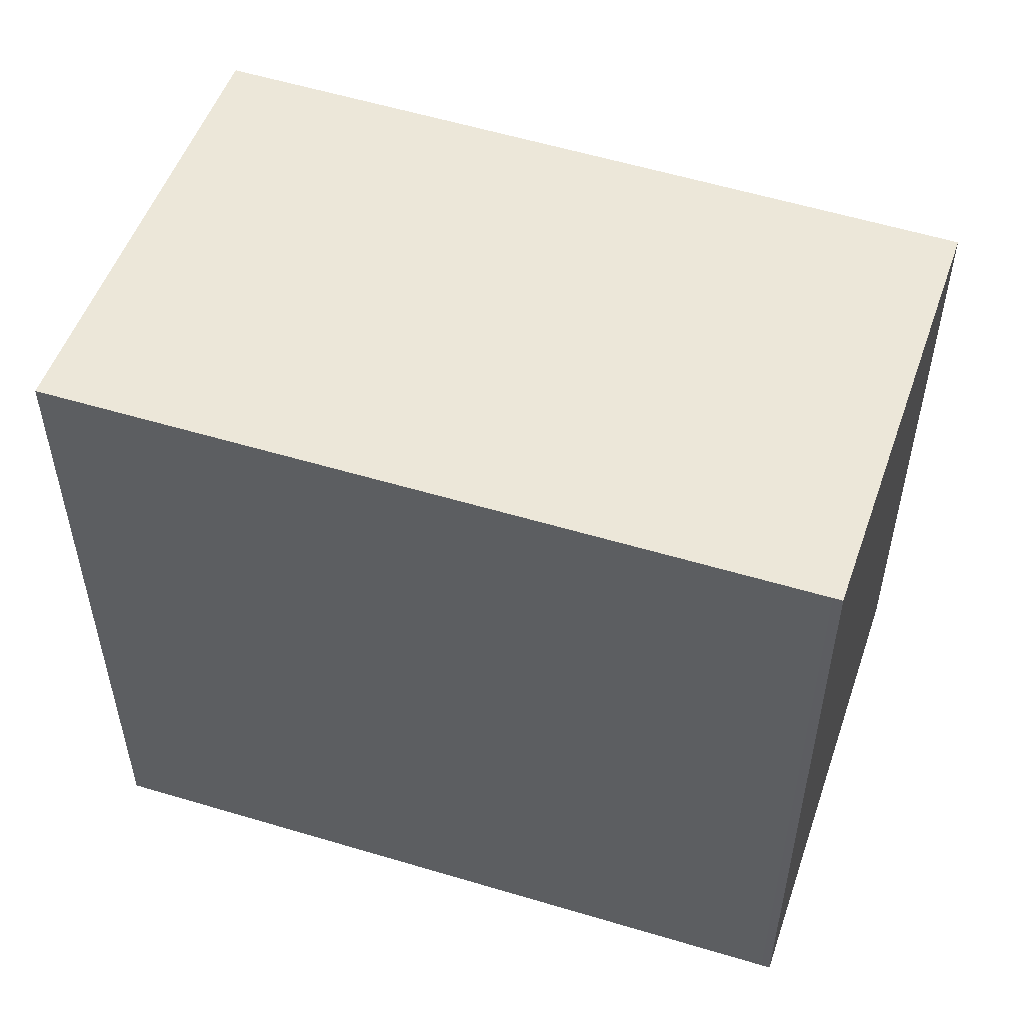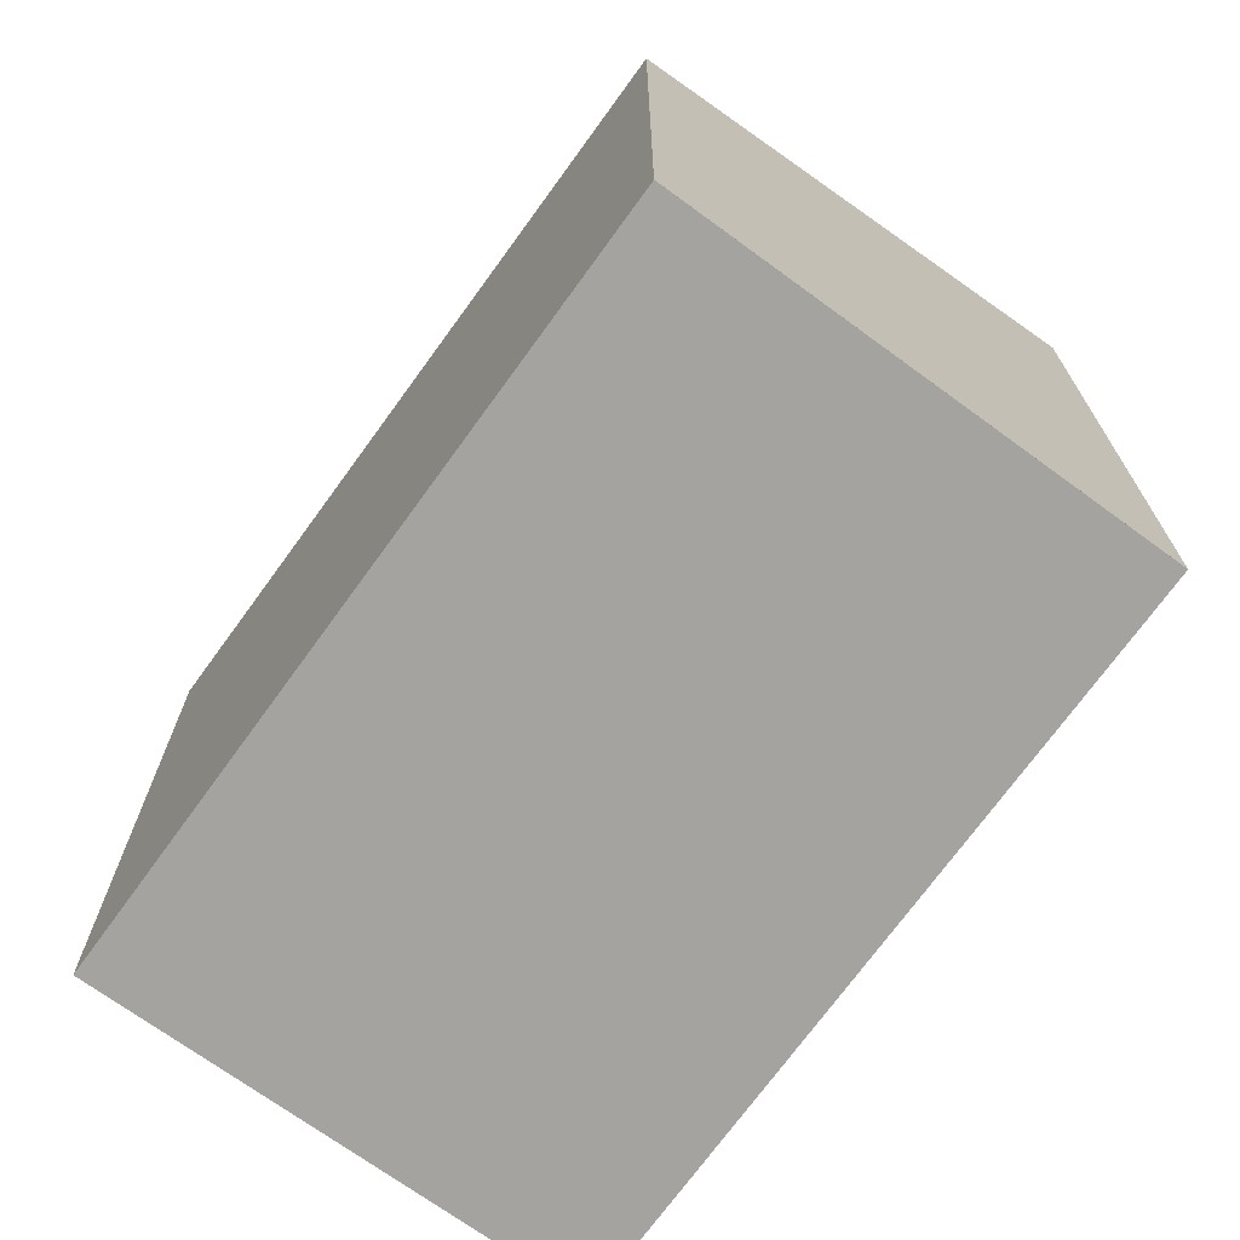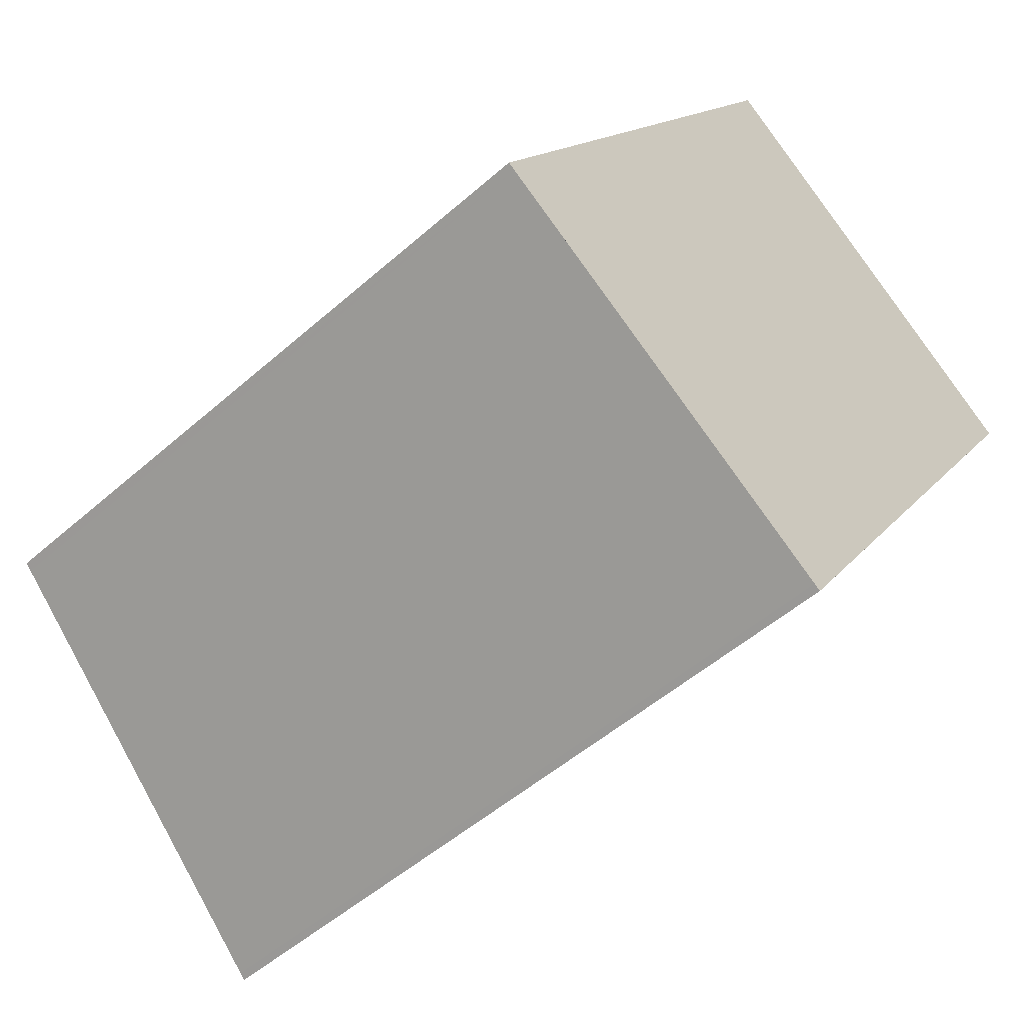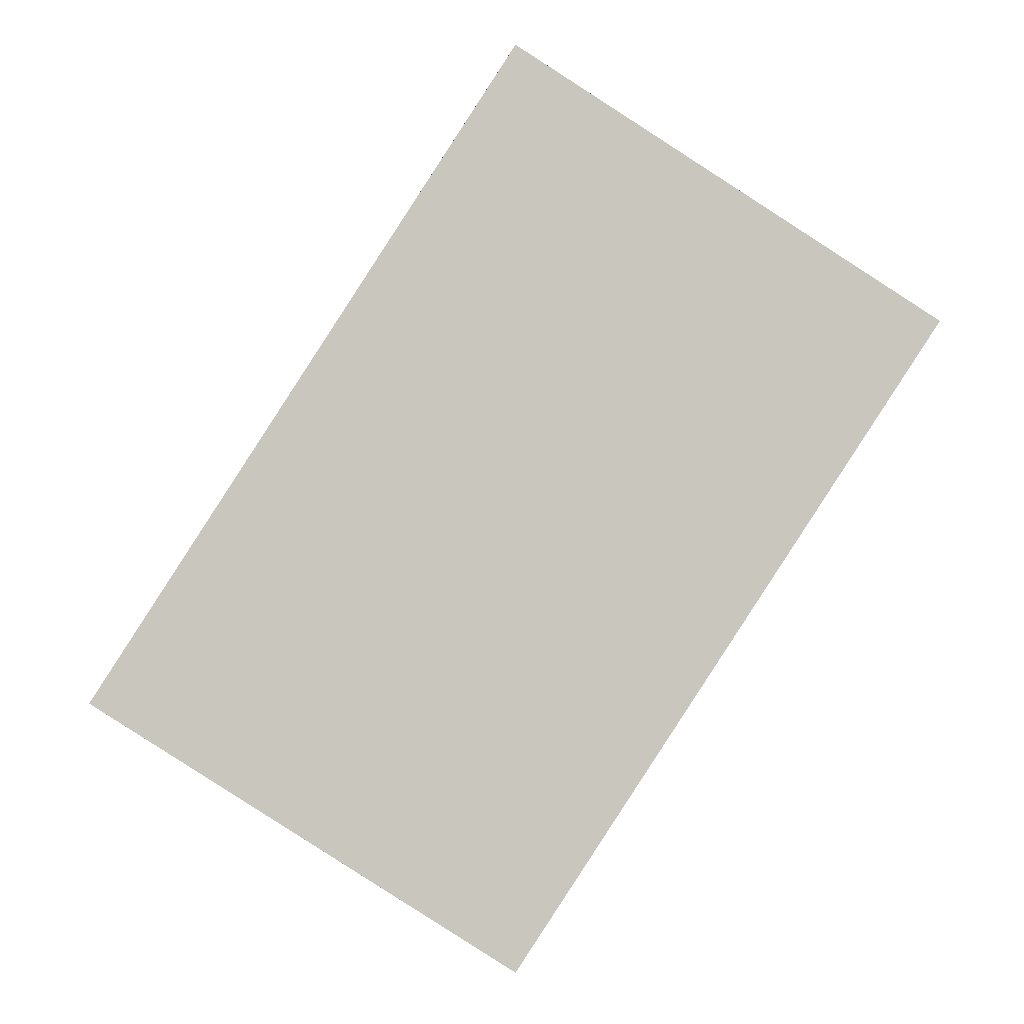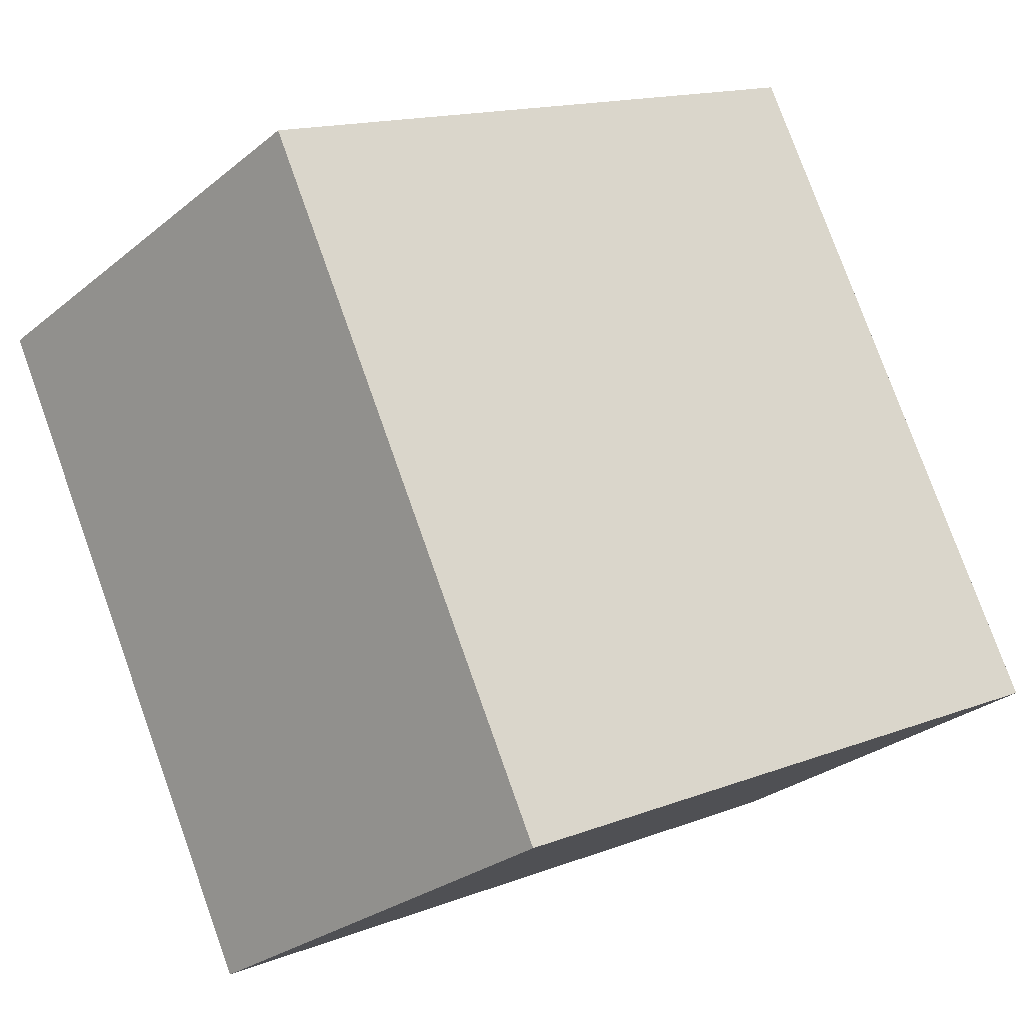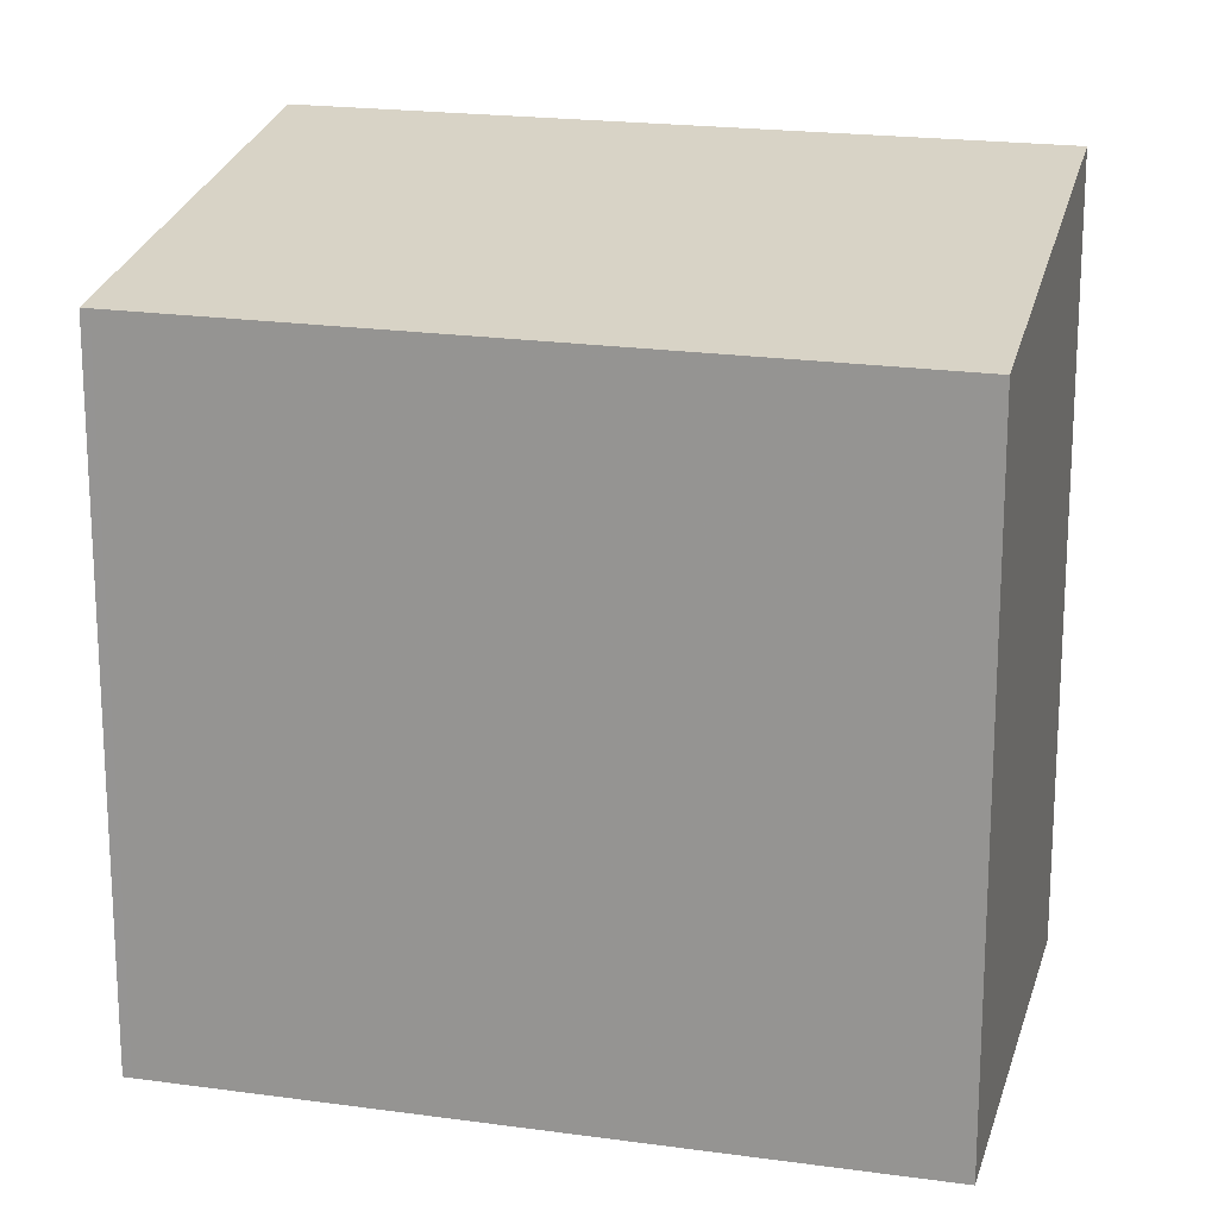
<metadata>
{"format":"obj","ext":"obj","renderer":"f3d","projection":"perspective","resolution":1024,"background":"white","views":[{"elev":56.8,"azim":-39.4,"up":"+Z"},{"elev":-73.0,"azim":176.9,"up":"+Z"},{"elev":-51.0,"azim":133.8,"up":"+Y"},{"elev":-0.6,"azim":179.5,"up":"+Y"},{"elev":15.3,"azim":51.0,"up":"+Y"},{"elev":19.1,"azim":137.5,"up":"+Z"}]}
</metadata>
<code>
v 84.53 -2050 3.101
v 82.9 -2047 3.082
v 84.53 -2046 2.749
v 86.16 -2049 2.771
v 82.94 -2047 3.082
v 84.57 -2046 2.749
v 82.96 -2047 3.077
v 82.93 -2047 3.076
v 84.56 -2050 3.095
v 84.5 -2046 2.755
v 84.54 -2046 2.755
v 86.13 -2049 2.777
v 86.14 -2049 2.77
v 86.11 -2049 2.776
v 84.54 -2050 3.095
v 84.51 -2050 3.101
v 84.51 -2050 3.101
v 84.53 -2050 3.101
v 84.53 -2050 0
v 84.51 -2050 0
v 82.93 -2047 3.076
v 82.9 -2047 3.082
v 82.9 -2047 0
v 82.93 -2047 0
v 84.57 -2046 2.749
v 84.53 -2046 2.749
v 84.53 -2046 4.441e-16
v 84.57 -2046 -4.441e-16
v 86.13 -2049 2.777
v 86.16 -2049 2.771
v 86.16 -2049 4.441e-16
v 86.13 -2049 0
v 82.9 -2047 3.082
v 82.94 -2047 3.082
v 82.94 -2047 -4.441e-16
v 82.9 -2047 0
v 86.14 -2049 2.77
v 84.57 -2046 2.749
v 84.57 -2046 -4.441e-16
v 86.14 -2049 4.441e-16
v 84.5 -2046 2.755
v 82.93 -2047 3.076
v 82.93 -2047 0
v 84.5 -2046 0
v 84.53 -2050 3.101
v 84.56 -2050 3.095
v 84.56 -2050 0
v 84.53 -2050 0
v 84.53 -2046 2.749
v 84.5 -2046 2.755
v 84.5 -2046 0
v 84.53 -2046 4.441e-16
v 84.56 -2050 3.095
v 86.13 -2049 2.777
v 86.13 -2049 0
v 84.56 -2050 0
v 86.16 -2049 2.771
v 86.14 -2049 2.77
v 86.14 -2049 4.441e-16
v 86.16 -2049 4.441e-16
v 82.94 -2047 3.082
v 84.51 -2050 3.101
v 84.51 -2050 0
v 82.94 -2047 -4.441e-16
v 84.53 -2050 0
v 82.9 -2047 0
v 84.53 -2046 0
v 86.16 -2049 0
f 15 7 11 14
f 11 7 8 10
f 7 5 2 8
f 16 5 7 15
f 10 3 6 11
f 14 11 6 13
f 13 4 12 14
f 14 12 9 15
f 15 9 1 16
f 18 19 20 17
f 22 23 24 21
f 26 27 28 25
f 30 31 32 29
f 34 35 36 33
f 38 39 40 37
f 42 43 44 41
f 46 47 48 45
f 50 51 52 49
f 54 55 56 53
f 58 59 60 57
f 62 63 64 61
f 66 67 68 65

</code>
